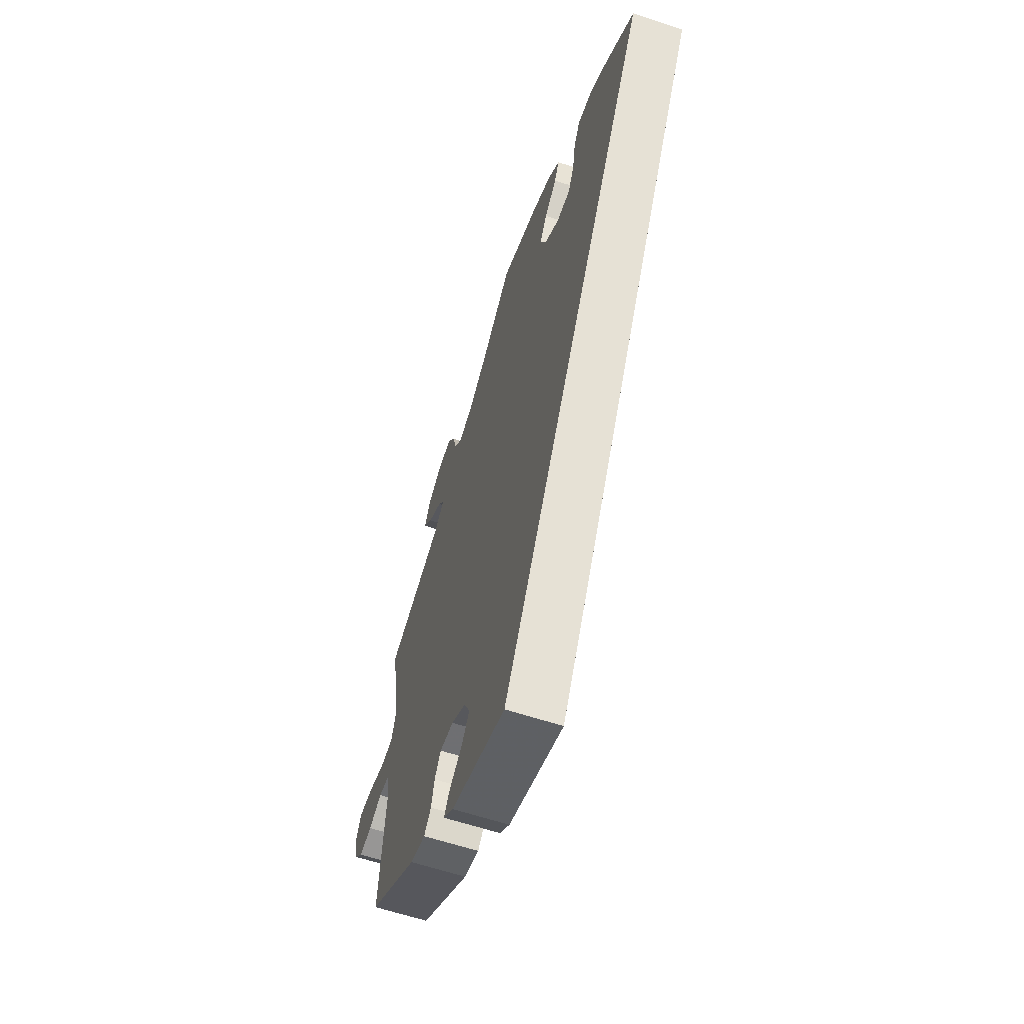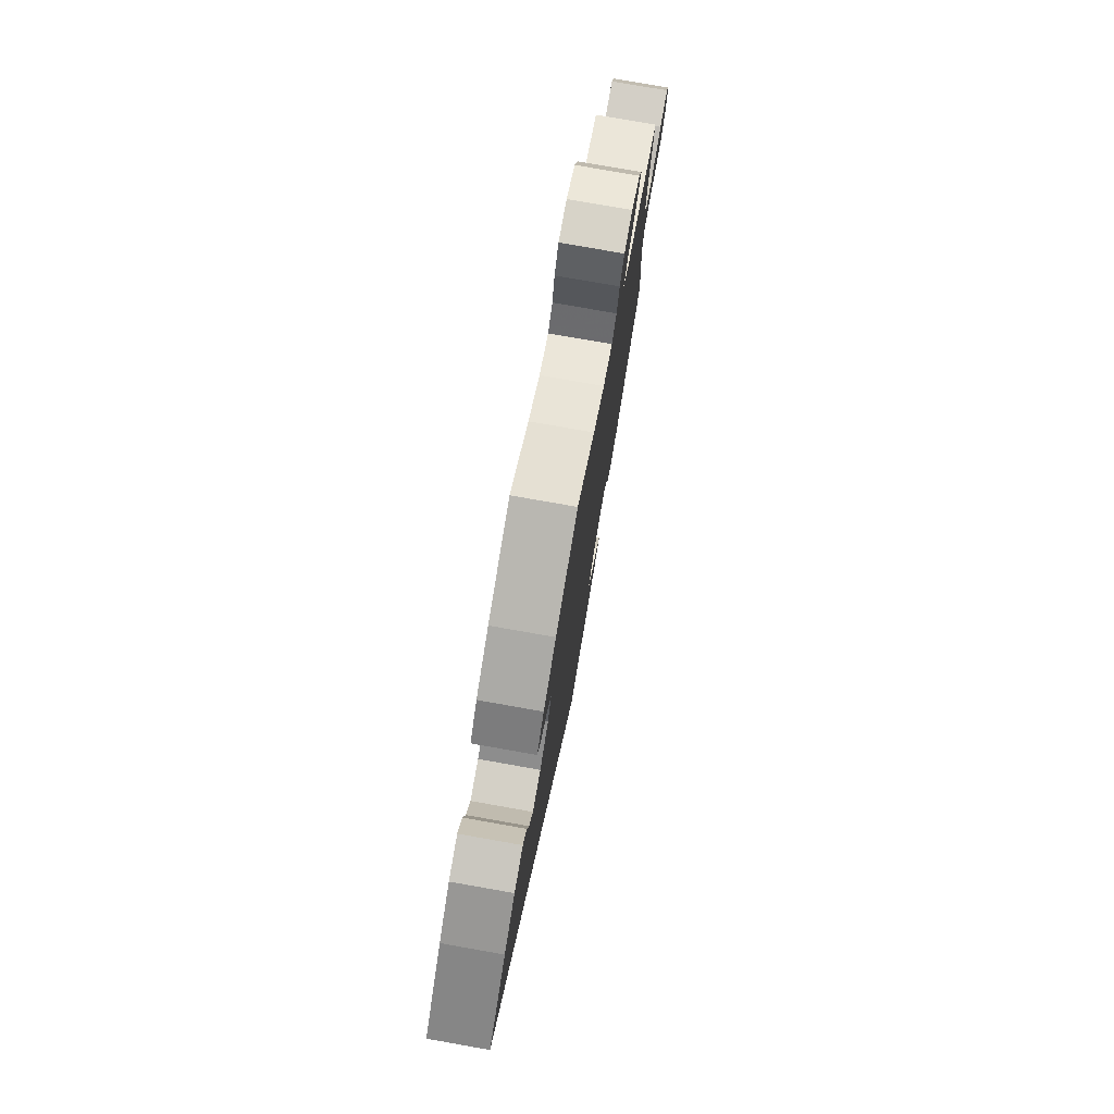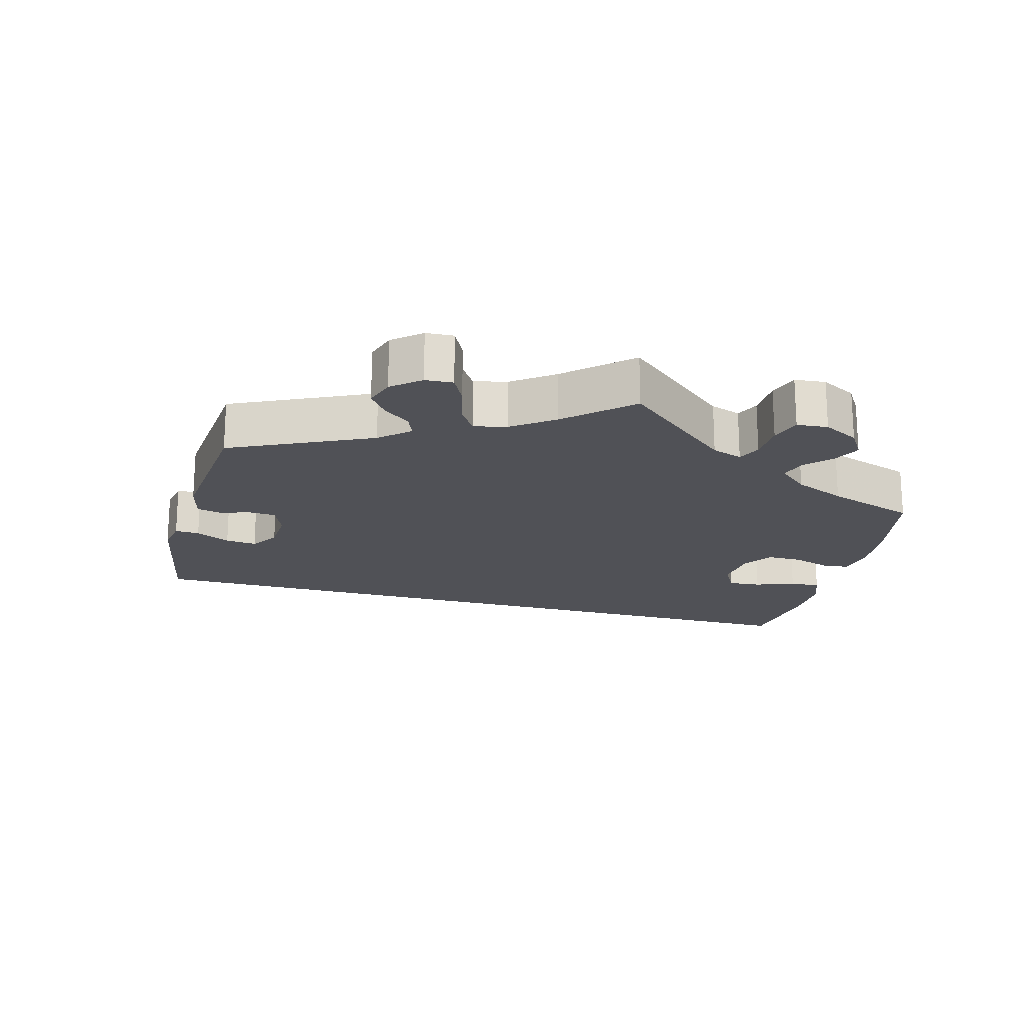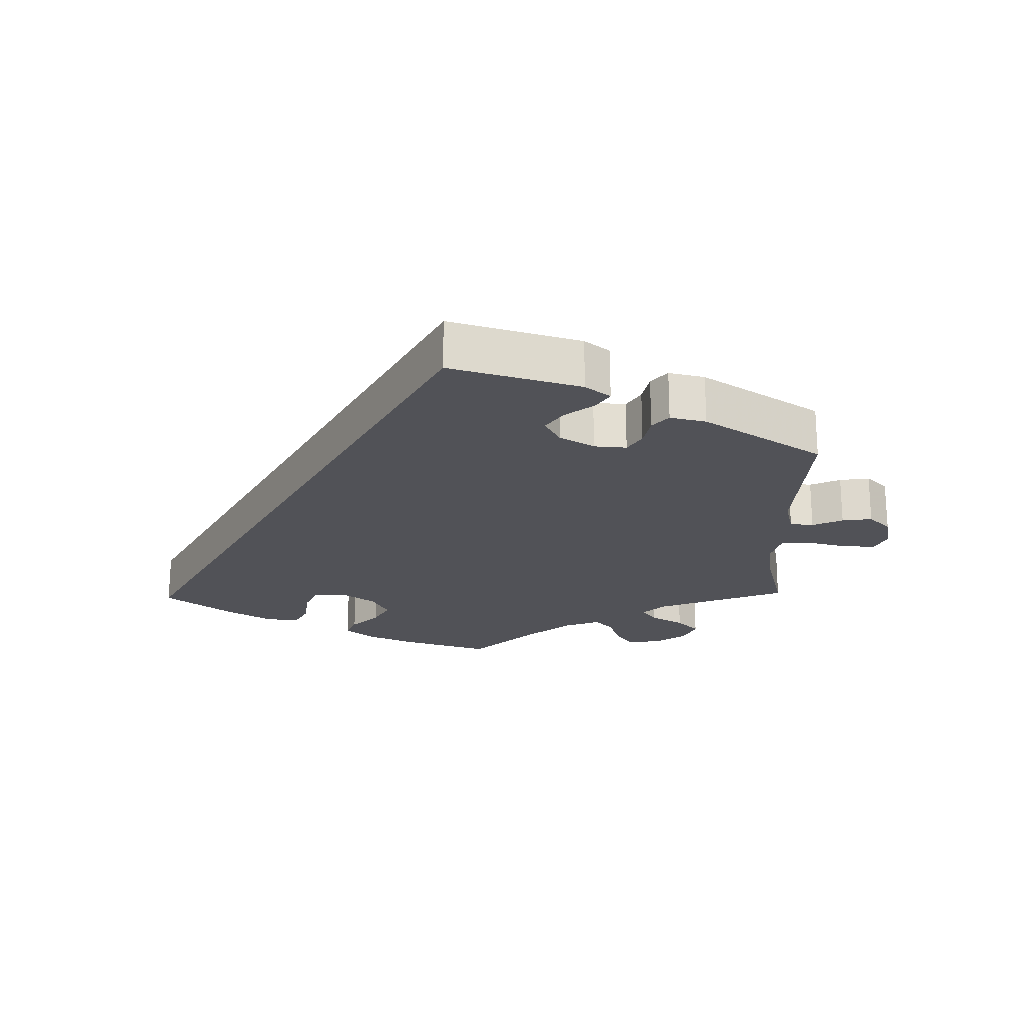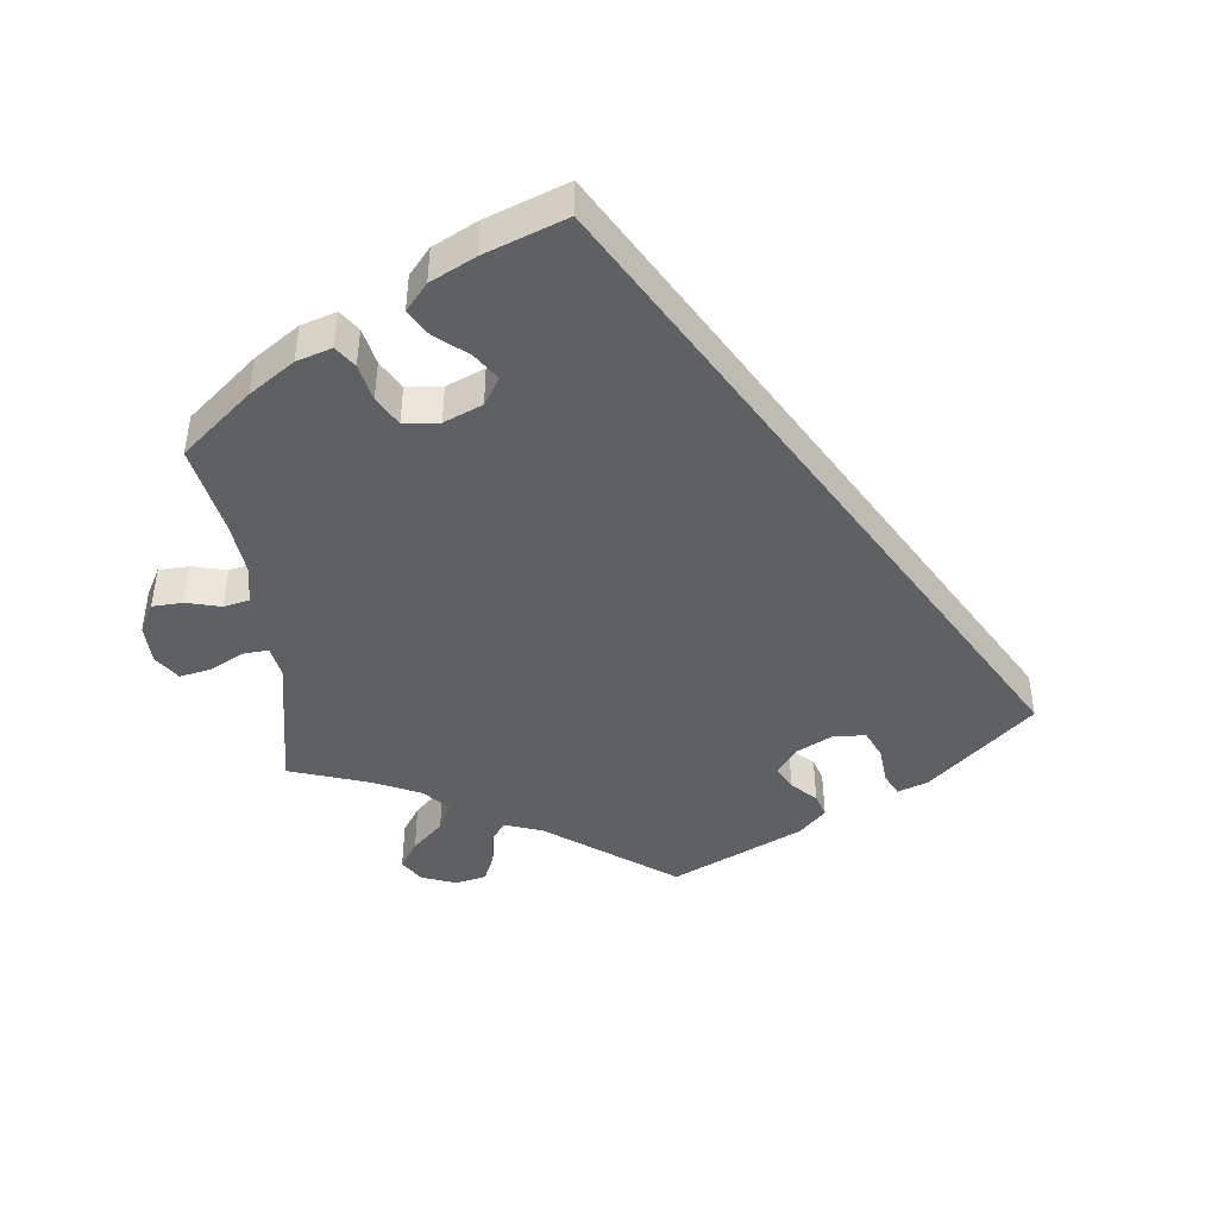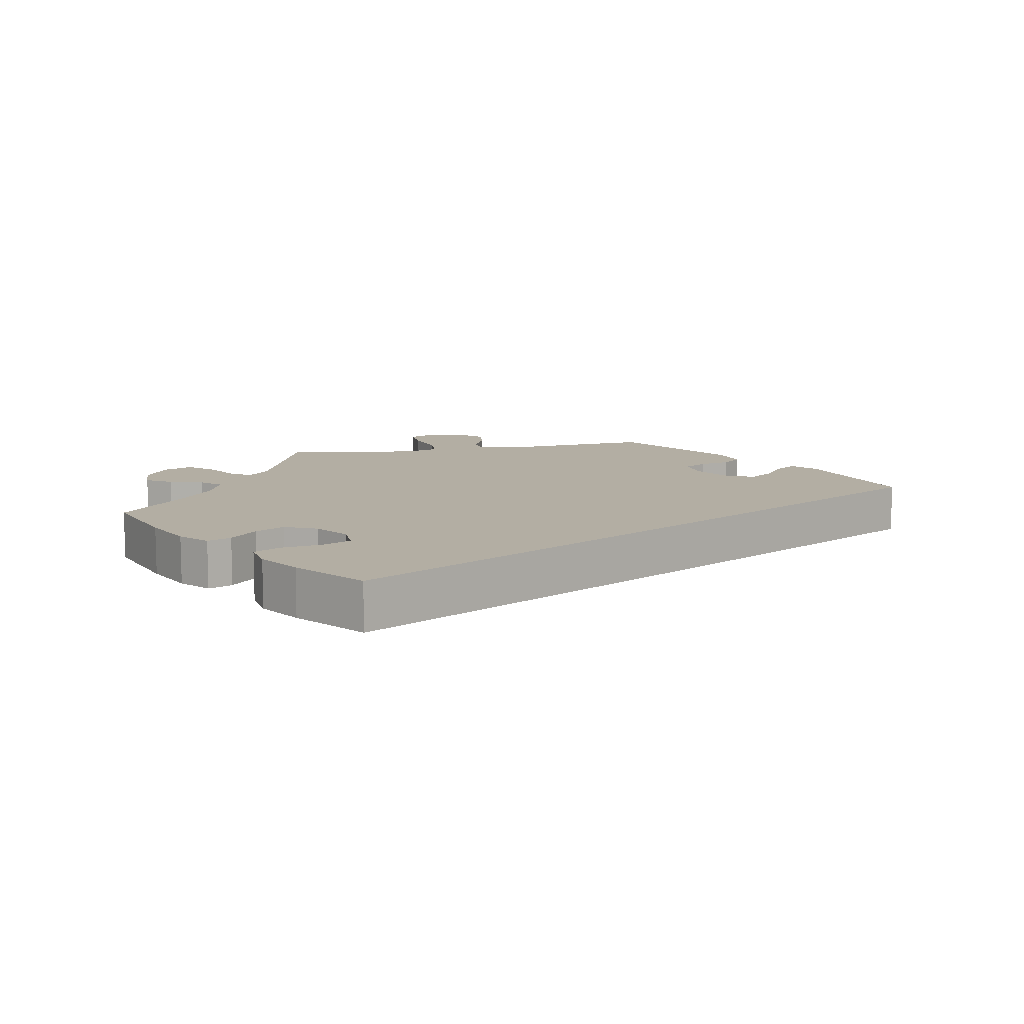
<metadata>
{"format":"obj","ext":"obj","renderer":"f3d","projection":"perspective","resolution":1024,"background":"white","views":[{"elev":-61.7,"azim":71.4,"up":"+Z"},{"elev":77.8,"azim":100.0,"up":"+Z"},{"elev":-20.4,"azim":-74.7,"up":"+Y"},{"elev":-21.5,"azim":-178.6,"up":"+Y"},{"elev":-44.4,"azim":66.6,"up":"+Y"},{"elev":10.9,"azim":79.7,"up":"+Y"}]}
</metadata>
<code>
v 0 0.07 -0.62
v -0.168 0.07 0.482
v -0.312 0.07 -0.448
v -0.227 0.07 -0.523
v -0.206 0.07 -0.348
v 0.223 0.07 0.467
v -0.34 0.07 0.379
v -0.191 0.07 -0.554
v 0.181 0.07 0.429
v -0.365 0.07 -0.433
v 0.274 0.07 0.299
v -0.515 0.07 -0.082
v -0.692 0.07 0.045
v -0.304 0.07 0.41
v -0.683 0.07 -0.009
v 0.377 0.07 0.432
v -0.652 0.07 -0.044
v 0.227 0.07 0.301
v -0.505 0.07 0.111
v -0.207 0.07 -0.493
v -0.221 0.07 0.464
v 0.199 0.07 0.539
v 0.327 0.07 0.441
v -0.384 0.07 0.55
v -0.254 0.07 -0.342
v -0.607 0.07 -0.039
v -0.404 0.07 0.508
v -0.526 0.07 -0.025
v -0.247 0.07 0.493
v 0.178 0.07 0.338
v -0.285 0.07 0.582
v -0.325 0.07 0.441
v -0.276 0.07 -0.375
v -0.52 0.07 0.063
v -0.625 0.07 0.079
v 0.439 0.07 0.391
v 0.295 0.07 0.342
v -0.287 0.07 -0.421
v -0.561 0.07 -0.02
v -0.103 0.07 0.53
v -0.373 0.07 0.472
v -0.156 0.07 -0.381
v 0.305 0.07 0.402
v -0.512 0.07 0.186
v 0.239 0.07 0.502
v -0.673 0.07 0.082
v -0.135 0.07 -0.424
v -0.537 0.07 0.31
v 0.156 0.07 0.386
v -0.261 0.07 0.544
v -0.566 0.07 0.061
v -0 0.07 0.62
v -0.162 0.07 -0.461
v 0.127 0.07 0.574
v 0.537 0.07 0.31
v -0.537 0.07 -0.31
v -0.334 0.07 0.581
v 0 -0 -0.62
v -0.168 -0 0.482
v -0.312 -0 -0.448
v -0.227 -0 -0.523
v -0.206 -0 -0.348
v 0.223 -0 0.467
v -0.34 -0 0.379
v -0.191 -0 -0.554
v 0.181 -0 0.429
v -0.365 -0 -0.433
v 0.274 -0 0.299
v -0.515 -0 -0.082
v -0.692 -0 0.045
v -0.304 -0 0.41
v -0.683 -0 -0.009
v 0.377 -0 0.432
v -0.652 -0 -0.044
v 0.227 -0 0.301
v -0.505 -0 0.111
v -0.207 -0 -0.493
v -0.221 -0 0.464
v 0.199 -0 0.539
v 0.327 -0 0.441
v -0.384 -0 0.55
v -0.254 -0 -0.342
v -0.607 -0 -0.039
v -0.404 -0 0.508
v -0.526 -0 -0.025
v -0.247 -0 0.493
v 0.178 -0 0.338
v -0.285 -0 0.582
v -0.325 -0 0.441
v -0.276 -0 -0.375
v -0.52 -0 0.063
v -0.625 -0 0.079
v 0.439 -0 0.391
v 0.295 -0 0.342
v -0.287 -0 -0.421
v -0.561 -0 -0.02
v -0.103 -0 0.53
v -0.373 -0 0.472
v -0.156 -0 -0.381
v 0.305 -0 0.402
v -0.512 -0 0.186
v 0.239 -0 0.502
v -0.673 -0 0.082
v -0.135 -0 -0.424
v -0.537 -0 0.31
v 0.156 -0 0.386
v -0.261 -0 0.544
v -0.566 -0 0.061
v -0 -0 0.62
v -0.162 -0 -0.461
v 0.127 -0 0.574
v 0.537 -0 0.31
v -0.537 -0 -0.31
v -0.334 -0 0.581
f 44 48 7
f 19 44 7 14
f 34 19 14
f 13 46 35 51
f 13 51 34
f 15 13 34
f 39 26 17 15
f 39 15 34
f 28 39 34 14
f 3 10 56 12
f 33 38 3 12
f 25 33 12 28
f 5 25 28 14
f 8 4 20 53
f 8 53 47
f 1 8 47
f 55 1 47 42
f 37 43 23 16
f 11 37 16 36
f 22 45 6 9
f 22 9 49
f 40 52 54 22
f 2 40 22 49
f 21 2 49 30
f 57 31 50 29
f 57 29 21
f 24 57 21
f 32 41 27 24
f 14 32 24 21
f 11 36 55 42
f 18 11 42 5
f 30 18 5
f 14 21 30 5
f 64 105 101
f 71 64 101 76
f 71 76 91
f 108 92 103 70
f 91 108 70
f 91 70 72
f 72 74 83 96
f 91 72 96
f 71 91 96 85
f 69 113 67 60
f 69 60 95 90
f 85 69 90 82
f 71 85 82 62
f 110 77 61 65
f 104 110 65
f 104 65 58
f 99 104 58 112
f 73 80 100 94
f 93 73 94 68
f 66 63 102 79
f 106 66 79
f 79 111 109 97
f 106 79 97 59
f 87 106 59 78
f 86 107 88 114
f 78 86 114
f 78 114 81
f 81 84 98 89
f 78 81 89 71
f 99 112 93 68
f 62 99 68 75
f 62 75 87
f 62 87 78 71
f 7 64 71 14
f 14 71 89 32
f 32 89 98 41
f 41 98 84 27
f 27 84 81 24
f 24 81 114 57
f 57 114 88 31
f 31 88 107 50
f 50 107 86 29
f 29 86 78 21
f 21 78 59 2
f 2 59 97 40
f 40 97 109 52
f 52 109 111 54
f 54 111 79 22
f 22 79 102 45
f 45 102 63 6
f 6 63 66 9
f 9 66 106 49
f 49 106 87 30
f 30 87 75 18
f 18 75 68 11
f 11 68 94 37
f 37 94 100 43
f 43 100 80 23
f 23 80 73 16
f 16 73 93 36
f 36 93 112 55
f 55 112 58 1
f 1 58 65 8
f 8 65 61 4
f 4 61 77 20
f 20 77 110 53
f 53 110 104 47
f 47 104 99 42
f 42 99 62 5
f 5 62 82 25
f 25 82 90 33
f 33 90 95 38
f 38 95 60 3
f 3 60 67 10
f 10 67 113 56
f 56 113 69 12
f 12 69 85 28
f 28 85 96 39
f 39 96 83 26
f 26 83 74 17
f 17 74 72 15
f 15 72 70 13
f 13 70 103 46
f 46 103 92 35
f 35 92 108 51
f 51 108 91 34
f 34 91 76 19
f 19 76 101 44
f 44 101 105 48
f 48 105 64 7

</code>
